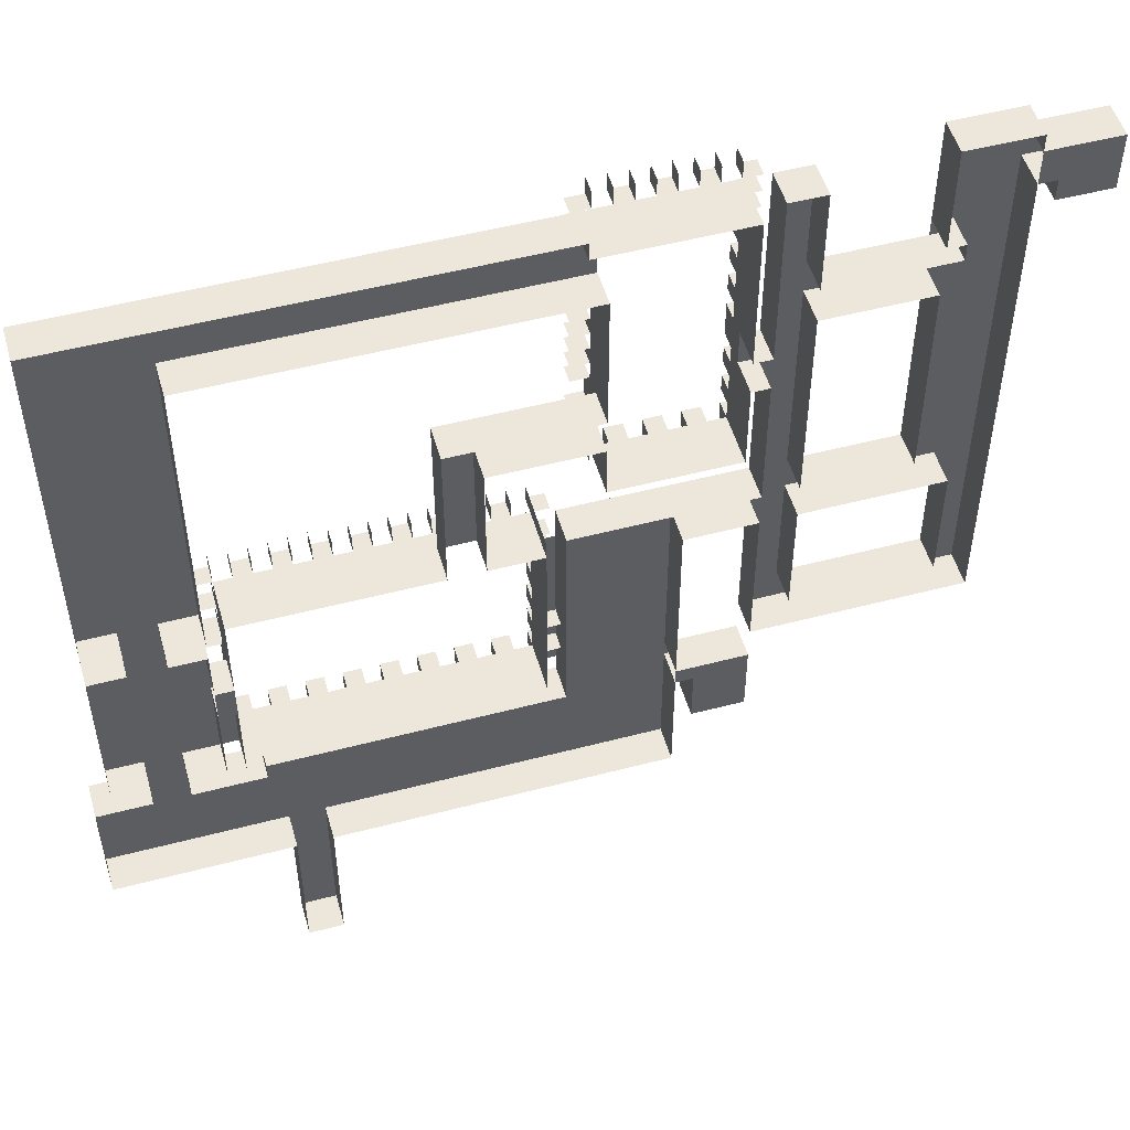
<metadata>
{"format":"obj","ext":"obj","renderer":"f3d","projection":"perspective","resolution":1024,"background":"white","views":[{"elev":51.6,"azim":-15.9,"up":"+Z"}]}
</metadata>
<code>
v 5 1 11
v 4 1 11
v 5 1 9
v 4 1 9
v 5 3 9
v 4 3 9
v 4 3 11
v 5 3 11
v 2 1 4
v 2 1 3
v 2 3 4
v 2 3 3
v 0 1 3
v 0 1 4
v 0 3 3
v 0 3 4
v 7 1 -4
v 7 3 -4
v 7 1 -5
v 7 3 -5
v 9 1 -5
v 9 3 -5
v 9 1 -4
v 9 3 -4
v 21 3 7
v 22 3 7
v 21 2 7
v 22 2 7
v 21 2 9
v 22 2 9
v 21 3 9
v 22 3 9
v 16 3 16
v 16 1 16
v 16 3 17
v 16 1 17
v 18 3 17
v 18 1 17
v 18 3 16
v 18 1 16
v 4 3 4
v 5 3 4
v 31 3 27
v 31 1 27
v 32 3 27
v 32 1 27
v 31 3 25
v 32 3 25
v 31 1 25
v 32 1 25
v 5 1 4
v 5 1 14
v 5 3 14
v 5 1 5
v 5 3 5
v 6 1 5
v 6 3 5
v 21 1 5
v 21 3 5
v 21 2 5
v 21 1 6
v 21 2 6
v 21 1 9
v 21 1 10
v 21 2 10
v 21 3 10
v 21 1 12
v 21 3 12
v 21 1 14
v 21 3 14
v 21 1 15
v 21 2 15
v 21 3 15
v 21 3 17
v 21 1 17
v 21 4 17
v 21 4 15
v 21 4 5
v 6 4 5
v 5 4 5
v 5 1 15
v 5 3 15
v 5 3 16
v 5 1 16
v 6 3 16
v 6 1 16
v 15 3 16
v 15 1 16
v 21 1 16
v 21 3 16
v 20 1 16
v 20 3 16
v 20 4 16
v 21 4 16
v 18 4 16
v 16 4 16
v 5 4 16
v 5 4 15
v 5 4 14
v 5 4 11
v 5 4 4
v 25 3 36
v 25 1 36
v 31 3 36
v 31 1 36
v 31 3 28
v 31 1 28
v 24 3 36
v 24 4 36
v 25 4 36
v 31 4 36
v 31 4 28
v 31 4 27
v 31 4 25
v 31 4 24
v 31 3 24
v 31 1 24
v 31 3 20
v 31 1 20
v 24 3 20
v 24 1 20
v 24 3 22
v 24 1 22
v 24 3 23
v 24 1 23
v 24 3 25
v 24 1 25
v 24 3 26
v 24 1 26
v 24 3 32
v 24 1 32
v 24 3 33
v 24 1 33
v 24 4 33
v 24 4 32
v 24 4 26
v 24 4 25
v 24 4 22
v 24 4 23
v 24 4 20
v 31 4 20
v 5 5 11
v 5 4 9
v 5 5 9
v 4 4 11
v 4 5 11
v 18 5 16
v 16 5 16
v 16 5 17
v 16 4 17
v 18 4 17
v 18 5 17
v 24 5 25
v 24 5 23
v 31 5 25
v 31 5 27
v 32 5 28
v 31 5 28
v 32 4 28
v 23 5 23
v 23 4 23
v 24 5 26
v 24 5 27
v 24 4 27
v 24 5 28
v 24 4 28
v 24 5 29
v 24 4 29
v 24 5 30
v 24 4 30
v 24 5 31
v 24 4 31
v 23 5 32
v 23 4 32
v 24 5 32
v 24 5 33
v 24 5 34
v 24 4 34
v 24 5 35
v 24 4 35
v 25 5 36
v 26 5 36
v 26 4 36
v 27 5 36
v 27 4 36
v 28 5 36
v 28 4 36
v 29 5 36
v 29 4 36
v 30 5 36
v 30 4 36
v 31 5 35
v 31 4 35
v 31 5 34
v 31 4 34
v 31 5 33
v 31 4 33
v 31 5 32
v 31 4 32
v 31 5 31
v 31 4 31
v 31 5 30
v 31 4 30
v 31 5 29
v 31 4 29
v 31 5 24
v 31 5 23
v 31 4 23
v 31 5 22
v 31 4 22
v 31 5 21
v 31 4 21
v 30 5 20
v 30 4 20
v 29 5 20
v 29 4 20
v 28 5 20
v 28 4 20
v 27 5 20
v 27 4 20
v 26 5 20
v 26 4 20
v 25 5 20
v 25 4 20
v 24 5 21
v 24 4 21
v 24 5 22
v 32 5 24
v 32 4 24
v 32 4 23
v 32 5 23
v 32 5 22
v 32 4 22
v 32 4 21
v 32 5 21
v 32 4 25
v 32 5 25
v 32 5 27
v 32 4 27
v 32 5 29
v 32 4 29
v 32 4 30
v 32 5 30
v 32 5 31
v 32 4 31
v 32 4 32
v 32 5 32
v 32 5 33
v 32 4 33
v 32 4 34
v 32 5 34
v 32 5 35
v 32 4 35
v 32 5 36
v 31 5 36
v 32 4 36
v 31 4 37
v 31 5 37
v 28 4 37
v 28 5 37
v 29 5 37
v 29 4 37
v 30 4 37
v 30 5 37
v 27 5 37
v 27 4 37
v 26 4 37
v 26 5 37
v 25 5 37
v 25 4 37
v 24 5 37
v 24 5 36
v 24 4 37
v 23 4 36
v 23 5 36
v 23 4 35
v 23 5 35
v 23 4 33
v 23 5 33
v 23 5 34
v 23 4 34
v 23 4 31
v 23 5 31
v 23 5 30
v 23 4 30
v 23 4 29
v 23 5 29
v 23 5 28
v 23 4 28
v 23 4 27
v 23 5 27
v 23 5 26
v 23 4 26
v 23 4 25
v 23 5 25
v 23 4 22
v 23 5 22
v 23 5 21
v 23 4 21
v 23 5 20
v 24 5 20
v 23 4 20
v 24 4 19
v 24 5 19
v 25 4 19
v 25 5 19
v 26 5 19
v 26 4 19
v 27 4 19
v 27 5 19
v 28 5 19
v 28 4 19
v 29 4 19
v 29 5 19
v 30 5 19
v 30 4 19
v 31 5 19
v 31 5 20
v 31 4 19
v 32 5 20
v 32 4 20
v 5 4 8
v 5 5 8
v 5 4 7
v 5 5 7
v 5 4 6
v 5 5 6
v 5 5 5
v 6 5 5
v 7 4 5
v 7 5 5
v 8 4 5
v 8 5 5
v 9 4 5
v 9 5 5
v 10 4 5
v 10 5 5
v 11 4 5
v 11 5 5
v 12 4 5
v 12 5 5
v 13 4 5
v 13 5 5
v 14 4 5
v 14 5 5
v 15 4 5
v 15 5 5
v 16 4 5
v 16 5 5
v 17 4 5
v 17 5 5
v 18 4 5
v 18 5 5
v 19 4 5
v 19 5 5
v 20 4 5
v 20 5 5
v 21 4 6
v 21 5 6
v 21 4 7
v 21 5 7
v 21 4 8
v 21 5 8
v 21 4 9
v 21 5 9
v 21 4 10
v 21 5 10
v 21 4 11
v 21 5 11
v 21 4 12
v 21 5 12
v 21 4 13
v 21 5 13
v 21 4 14
v 21 5 14
v 21 5 15
v 20 5 16
v 19 4 16
v 19 5 16
v 15 4 16
v 15 5 16
v 14 4 16
v 14 5 16
v 13 4 16
v 13 5 16
v 12 4 16
v 12 5 16
v 11 4 16
v 11 5 16
v 10 4 16
v 10 5 16
v 9 4 16
v 9 5 16
v 8 4 16
v 8 5 16
v 7 4 16
v 7 5 16
v 6 4 16
v 6 5 16
v 5 5 16
v 4 4 16
v 4 5 16
v 5 5 15
v 5 5 14
v 5 4 13
v 5 5 13
v 5 4 12
v 5 5 12
v 13 5 17
v 13 4 17
v 11 5 17
v 11 4 17
v 14 4 17
v 14 5 17
v 15 5 17
v 15 4 17
v 19 4 17
v 19 5 17
v 20 5 17
v 20 4 17
v 22 5 14
v 22 4 14
v 22 4 13
v 22 5 13
v 22 4 11
v 22 5 11
v 22 5 12
v 22 4 12
v 21 5 16
v 21 5 17
v 22 5 16
v 22 4 16
v 22 5 10
v 22 4 10
v 22 4 9
v 22 5 9
v 22 5 8
v 22 4 8
v 22 4 7
v 22 5 7
v 21 5 4
v 21 5 5
v 21 4 4
v 22 4 5
v 22 5 5
v 22 5 6
v 22 4 6
v 20 4 4
v 20 5 4
v 19 5 4
v 19 4 4
v 18 4 4
v 18 5 4
v 17 5 4
v 17 4 4
v 16 4 4
v 16 5 4
v 15 5 4
v 15 4 4
v 14 4 4
v 14 5 4
v 13 5 4
v 13 4 4
v 12 4 4
v 12 5 4
v 11 5 4
v 11 4 4
v 10 4 4
v 10 5 4
v 9 5 4
v 9 4 4
v 8 4 4
v 8 5 4
v 7 5 4
v 7 4 4
v 6 4 4
v 6 5 4
v 4 5 5
v 4 4 5
v 4 4 8
v 4 5 8
v 4 4 6
v 4 5 6
v 4 5 7
v 4 4 7
v 4 4 12
v 4 5 12
v 4 4 14
v 4 5 14
v 5 5 17
v 5 4 17
v 6 4 17
v 6 5 17
v 8 4 17
v 8 5 17
v 10 4 17
v 10 5 17
v 7 5 17
v 7 4 17
v 9 5 17
v 9 4 17
v 12 4 17
v 12 5 17
v 4 1 4
v 4 1 14
v 4 3 14
v 4 1 3
v 4 3 3
v 6 1 3
v 6 1 4
v 6 3 3
v 6 3 4
v 5 1 3
v 5 3 3
v -2 1 4
v -2 3 4
v -2 1 3
v -2 3 3
v -2 1 11
v -2 1 14
v -2 3 11
v -2 3 14
v -2 1 9
v -2 3 9
v -3 1 3
v -3 3 3
v -3 1 -4
v -3 3 -4
v 6 1 -4
v 6 3 -4
v 7 1 -13
v 7 3 -13
v 10 1 -4
v 10 3 -4
v 9 1 -13
v 9 3 -13
v 28 1 -4
v 28 3 -4
v 28 1 2
v 28 3 2
v 28 1 3
v 28 3 3
v 32 1 6
v 32 3 6
v 33 1 6
v 33 3 6
v 28 1 4
v 28 3 4
v 28 1 5
v 28 3 5
v 22 3 4
v 22 1 4
v 22 3 5
v 22 1 5
v 21 3 4
v 21 1 4
v 22 2 5
v 22 1 7
v 22 1 9
v 22 2 10
v 22 1 10
v 22 3 10
v 22 3 12
v 22 1 12
v 22 3 14
v 22 1 14
v 22 2 15
v 22 1 15
v 22 3 15
v 22 1 17
v 28 1 17
v 22 3 17
v 28 3 17
v 32 1 17
v 32 1 18
v 32 3 17
v 32 3 18
v 31 3 17
v 31 1 17
v 29 3 15
v 29 1 15
v 28 3 15
v 28 1 15
v 28 1 14
v 28 3 14
v 32 3 14
v 32 1 14
v 32 3 15
v 32 1 15
v 31 1 15
v 31 3 15
v 44 1 6
v 44 3 6
v 44 1 27
v 44 3 27
v 44 1 28
v 44 3 28
v 44 1 35
v 44 3 35
v 44 1 37
v 44 3 37
v 44 1 38
v 44 3 38
v 40 1 38
v 40 3 38
v 40 1 31
v 40 3 31
v 39 1 31
v 39 3 31
v 40 1 32
v 40 3 32
v 41 1 32
v 41 3 32
v 41 1 31
v 41 3 31
v 34 3 32
v 34 1 32
v 34 3 31
v 34 1 31
v 35 1 31
v 35 3 31
v 34 1 37
v 34 3 37
v 32 1 37
v 32 3 37
v 40 1 29
v 34 1 29
v 40 3 29
v 34 3 29
v 40 1 17
v 40 3 17
v 34 1 17
v 34 3 17
v 34 1 15
v 34 1 8
v 34 3 15
v 34 3 8
v 42 1 15
v 42 3 15
v 42 1 8
v 42 3 8
v 0 1 15
v -2 1 15
v 0 3 15
v -2 3 15
v 0 1 14
v 0 3 14
v 2 1 15
v 2 1 14
v 2 3 15
v 2 3 14
v 4 1 15
v 4 3 15
v 4 1 16
v 4 3 16
v 4 1 17
v 4 3 17
v -2 3 33
v -2 1 33
v -2 3 37
v -2 1 37
v 24 3 37
v 24 1 37
v 23 3 37
v 23 1 37
v 23 3 36
v 23 1 36
v 32 1 36
v 32 3 36
v 32 1 28
v 32 3 28
v 32 3 24
v 32 1 24
v 32 1 20
v 32 3 20
v 32 1 19
v 32 3 19
v 23 3 23
v 23 1 23
v 18 1 22
v 18 3 22
v 18 1 23
v 18 3 23
v 19 3 23
v 19 1 23
v 16 3 25
v 16 1 25
v 23 3 25
v 23 1 25
v 23 1 33
v 23 3 33
v 4 1 32
v 4 3 32
v 4 1 33
v 4 3 33
v 24 1 36
v 5 3 33
v 5 1 33
v 29 1 3
v 29 3 3
v 29 3 -0.25
v 29 1 -0.25
v 29 3 2
v 29 1 2
v 32 1 -0.25
v 32 3 -0.25
v 32 1 4
v 32 3 4
v 29 1 4
v 29 3 4
v 45 1 35
v 45 3 35
v 45 1 33.75
v 45 3 33.75
v 48 1 33.75
v 48 3 33.75
v 48 1 37
v 48 3 37
v 45 1 37
v 45 3 37
v 32 1 3
v 44 1 36
v 45 1 36
v 48 1 36
v 32 3 2
v 32 3 3
v 48 3 35
v 16 3 23
v 18 3 25
v -2 3 17
v -2 3 16
v 4 3 37
v 21 3 3
v 22 3 3
v 21 3 -4
v 22 3 -4
v 5 3 -4
v 4 3 -4
v -2 3 -4
v 40 3 15
v 32 3 8
v 34 3 6
v 42 3 6
v 44 3 8
v 44 3 15
v 44 3 17
v 44 3 29
v 44 3 31
v 32 3 31
v 32 3 29
o MAP
f 3 2 1
f 3 4 2
f 5 4 3
f 5 6 4
f 7 1 2
f 7 8 1
f 11 10 9
f 11 12 10
f 15 14 13
f 15 16 14
f 19 18 17
f 19 20 18
f 23 22 21
f 23 24 22
f 27 26 25
f 27 28 26
f 31 30 29
f 31 32 30
f 35 34 33
f 35 36 34
f 39 38 37
f 39 40 38
f 41 8 7
f 41 42 8
f 45 44 43
f 45 46 44
f 49 48 47
f 49 50 48
f 42 3 51
f 42 5 3
f 8 52 1
f 8 53 52
f 56 55 54
f 56 57 55
f 58 57 56
f 58 59 57
f 61 60 58
f 61 62 60
f 27 59 60
f 27 25 59
f 63 62 61
f 63 29 62
f 64 29 63
f 64 65 29
f 66 29 65
f 66 31 29
f 67 65 64
f 67 68 65
f 68 66 65
f 69 68 67
f 69 70 68
f 71 70 69
f 71 72 70
f 73 70 72
f 73 75 74
f 73 71 75
f 77 74 76
f 77 73 74
f 78 73 77
f 78 59 73
f 79 59 78
f 79 57 59
f 80 57 79
f 80 55 57
f 53 81 52
f 53 82 81
f 83 81 82
f 83 84 81
f 85 84 83
f 85 86 84
f 87 86 85
f 87 88 86
f 33 88 87
f 33 34 88
f 91 90 89
f 91 92 90
f 40 92 91
f 40 39 92
f 93 90 92
f 93 94 90
f 95 92 39
f 95 93 92
f 33 95 39
f 33 96 95
f 83 96 33
f 83 97 96
f 82 97 83
f 82 98 97
f 53 98 82
f 53 99 98
f 8 99 53
f 8 100 99
f 42 100 8
f 42 101 100
f 104 103 102
f 104 105 103
f 106 105 104
f 106 107 105
f 109 102 108
f 109 110 102
f 110 104 102
f 110 111 104
f 111 106 104
f 111 112 106
f 112 43 106
f 112 113 43
f 114 43 113
f 114 47 43
f 115 47 114
f 115 116 47
f 117 47 116
f 117 49 47
f 118 117 116
f 118 119 117
f 120 119 118
f 120 121 119
f 122 121 120
f 122 123 121
f 124 123 122
f 124 125 123
f 128 127 126
f 128 129 127
f 130 129 128
f 130 131 129
f 132 131 130
f 132 133 131
f 132 109 108
f 132 134 109
f 135 132 130
f 135 134 132
f 136 130 128
f 136 135 130
f 137 128 126
f 137 136 128
f 138 124 122
f 138 139 124
f 140 122 120
f 140 138 122
f 141 120 118
f 141 140 120
f 115 118 116
f 115 141 118
f 137 124 139
f 137 126 124
f 31 27 29
f 31 25 27
f 100 143 142
f 143 144 142
f 100 142 145
f 142 146 145
f 95 96 147
f 96 148 147
f 148 96 149
f 96 150 149
f 95 147 95
f 147 147 95
f 95 147 151
f 147 152 151
f 137 139 153
f 139 154 153
f 114 113 155
f 113 156 155
f 158 112 157
f 112 159 157
f 154 139 160
f 139 161 160
f 163 136 162
f 163 164 136
f 167 166 165
f 167 168 166
f 171 170 169
f 171 172 170
f 175 174 173
f 175 135 174
f 176 135 175
f 176 134 135
f 179 178 177
f 179 180 178
f 182 110 181
f 182 183 110
f 186 185 184
f 186 187 185
f 190 189 188
f 190 191 189
f 157 112 158
f 157 159 112
f 194 193 192
f 194 195 193
f 198 197 196
f 198 199 197
f 202 201 200
f 202 203 201
f 158 205 204
f 158 112 205
f 207 115 206
f 207 208 115
f 211 210 209
f 211 212 210
f 215 214 213
f 215 216 214
f 219 218 217
f 219 220 218
f 223 222 221
f 223 224 222
f 160 139 154
f 160 161 139
f 227 226 225
f 227 138 226
f 206 115 228
f 115 229 228
f 208 207 230
f 207 231 230
f 209 210 232
f 210 233 232
f 212 211 234
f 211 235 234
f 114 155 236
f 155 237 236
f 156 113 238
f 113 239 238
f 204 205 240
f 205 241 240
f 203 202 242
f 202 243 242
f 200 201 244
f 201 245 244
f 199 198 246
f 198 247 246
f 196 197 248
f 197 249 248
f 195 194 250
f 194 251 250
f 192 193 252
f 193 253 252
f 255 254 111
f 254 256 111
f 258 255 257
f 255 111 257
f 187 186 259
f 186 260 259
f 188 189 261
f 189 262 261
f 191 190 263
f 190 264 263
f 184 185 265
f 185 266 265
f 183 182 267
f 182 268 267
f 181 110 269
f 110 270 269
f 272 271 109
f 271 273 109
f 275 272 274
f 272 109 274
f 180 179 276
f 179 277 276
f 134 176 278
f 176 279 278
f 177 178 280
f 178 281 280
f 172 171 282
f 171 283 282
f 169 170 284
f 170 285 284
f 168 167 286
f 167 287 286
f 165 166 288
f 166 289 288
f 164 163 290
f 163 291 290
f 162 136 292
f 136 293 292
f 137 153 294
f 153 295 294
f 138 227 296
f 227 297 296
f 225 226 298
f 226 299 298
f 301 300 140
f 300 302 140
f 304 301 303
f 301 140 303
f 224 223 305
f 223 306 305
f 221 222 307
f 222 308 307
f 220 219 309
f 219 310 309
f 217 218 311
f 218 312 311
f 216 215 313
f 215 314 313
f 213 214 315
f 214 316 315
f 318 317 141
f 317 319 141
f 318 141 320
f 141 321 320
f 322 144 143
f 322 323 144
f 326 325 324
f 326 327 325
f 79 328 80
f 79 329 328
f 332 331 330
f 332 333 331
f 336 335 334
f 336 337 335
f 340 339 338
f 340 341 339
f 344 343 342
f 344 345 343
f 348 347 346
f 348 349 347
f 352 351 350
f 352 353 351
f 356 355 354
f 356 357 355
f 360 359 358
f 360 361 359
f 364 363 362
f 364 365 363
f 368 367 366
f 368 369 367
f 372 371 370
f 372 373 371
f 77 375 374
f 77 376 375
f 378 377 93
f 378 379 377
f 382 381 380
f 382 383 381
f 386 385 384
f 386 387 385
f 390 389 388
f 390 391 389
f 394 393 392
f 394 395 393
f 398 397 396
f 398 399 397
f 97 400 97
f 97 400 400
f 401 97 401
f 401 97 97
f 400 402 400
f 400 402 402
f 402 401 402
f 402 401 401
f 99 403 98
f 99 404 403
f 407 406 405
f 407 408 406
f 385 409 384
f 409 410 384
f 389 411 388
f 411 412 388
f 414 383 413
f 383 382 413
f 381 415 380
f 415 416 380
f 418 379 417
f 379 378 417
f 377 419 93
f 419 420 93
f 375 421 374
f 421 422 374
f 424 373 423
f 373 372 423
f 426 369 425
f 369 368 425
f 371 427 370
f 427 428 370
f 430 429 76
f 429 94 76
f 429 431 94
f 431 432 94
f 367 433 366
f 433 434 366
f 436 365 435
f 365 364 435
f 363 437 362
f 437 438 362
f 440 361 439
f 361 360 439
f 442 441 78
f 441 443 78
f 445 442 444
f 442 78 444
f 359 446 358
f 446 447 358
f 449 357 448
f 357 356 448
f 355 450 354
f 450 451 354
f 453 353 452
f 353 352 452
f 351 454 350
f 454 455 350
f 457 349 456
f 349 348 456
f 347 458 346
f 458 459 346
f 461 345 460
f 345 344 460
f 343 462 342
f 462 463 342
f 465 341 464
f 341 340 464
f 339 466 338
f 466 467 338
f 469 337 468
f 337 336 468
f 335 470 334
f 470 471 334
f 473 333 472
f 333 332 472
f 331 474 331
f 474 474 331
f 331 474 330
f 474 475 330
f 477 329 476
f 329 79 476
f 328 478 80
f 478 479 80
f 481 323 480
f 323 322 480
f 483 327 482
f 327 326 482
f 325 484 324
f 484 485 324
f 487 408 486
f 408 407 486
f 489 404 488
f 404 99 488
f 400 490 97
f 490 491 97
f 400 97 402
f 97 401 402
f 493 399 492
f 399 398 492
f 495 395 494
f 395 394 494
f 497 391 496
f 391 390 496
f 397 498 396
f 498 499 396
f 393 500 392
f 500 501 392
f 503 387 502
f 387 386 502
f 6 504 4
f 6 41 504
f 506 2 505
f 506 7 2
f 41 9 504
f 41 11 9
f 12 507 10
f 12 508 507
f 511 510 509
f 511 512 510
f 508 513 507
f 508 514 513
f 16 515 14
f 16 516 515
f 518 13 517
f 518 15 13
f 521 520 519
f 521 522 520
f 516 523 515
f 516 524 523
f 526 517 525
f 526 518 517
f 527 526 525
f 527 528 526
f 529 528 527
f 529 530 528
f 17 530 529
f 17 18 530
f 531 20 19
f 531 532 20
f 533 24 23
f 533 534 24
f 21 536 535
f 21 22 536
f 537 534 533
f 537 538 534
f 539 538 537
f 539 540 538
f 541 540 539
f 541 542 540
f 545 544 543
f 545 546 544
f 549 548 547
f 549 550 548
f 511 513 514
f 511 509 513
f 553 552 551
f 553 554 552
f 555 510 512
f 555 556 510
f 551 556 555
f 551 552 556
f 28 554 557
f 28 558 554
f 26 557 553
f 26 28 557
f 30 558 28
f 30 559 558
f 560 559 30
f 560 561 559
f 32 560 30
f 32 562 560
f 563 561 560
f 563 564 561
f 563 560 562
f 565 564 563
f 565 566 564
f 567 566 565
f 567 568 566
f 565 569 567
f 572 571 570
f 572 573 571
f 576 575 574
f 576 577 575
f 568 572 570
f 568 569 572
f 578 571 573
f 578 579 571
f 576 579 578
f 576 574 579
f 582 581 580
f 582 583 581
f 584 550 549
f 584 585 550
f 588 587 586
f 588 589 587
f 583 585 584
f 583 582 585
f 590 580 581
f 590 591 580
f 589 591 590
f 589 588 591
f 543 586 587
f 543 544 586
f 592 546 545
f 592 593 546
f 594 593 592
f 594 595 593
f 596 595 594
f 596 597 595
f 598 597 596
f 598 599 597
f 602 601 600
f 602 603 601
f 604 603 602
f 604 605 603
f 608 607 606
f 608 609 607
f 610 605 604
f 610 611 605
f 614 613 612
f 614 615 613
f 618 617 616
f 618 619 617
f 612 611 610
f 612 613 611
f 615 606 607
f 615 614 606
f 620 609 608
f 620 621 609
f 619 621 620
f 619 618 621
f 622 616 617
f 622 623 616
f 624 623 622
f 624 625 623
f 628 627 626
f 628 629 627
f 631 626 630
f 631 628 626
f 629 632 627
f 629 633 632
f 633 630 632
f 633 631 630
f 636 635 634
f 636 637 635
f 639 634 638
f 639 636 634
f 637 640 635
f 637 641 640
f 641 638 640
f 641 639 638
f 644 643 642
f 644 645 643
f 647 642 646
f 647 644 642
f 522 646 520
f 522 647 646
f 650 649 648
f 650 651 649
f 653 648 652
f 653 650 648
f 651 505 649
f 651 506 505
f 654 653 652
f 654 655 653
f 656 655 654
f 656 657 655
f 658 643 645
f 658 659 643
f 660 659 658
f 660 661 659
f 662 661 660
f 662 663 661
f 666 665 664
f 666 667 665
f 668 625 624
f 668 669 625
f 670 669 668
f 670 671 669
f 46 671 670
f 46 45 671
f 50 672 48
f 50 673 672
f 674 672 673
f 674 675 672
f 676 675 674
f 676 677 675
f 575 677 676
f 575 577 677
f 678 125 124
f 678 679 125
f 682 681 680
f 682 683 681
f 684 679 678
f 684 685 679
f 683 685 684
f 683 682 685
f 37 680 681
f 37 38 680
f 686 36 35
f 686 687 36
f 688 687 686
f 688 689 687
f 126 689 688
f 126 127 689
f 133 691 690
f 133 132 691
f 694 693 692
f 694 695 693
f 667 108 696
f 667 666 108
f 697 690 691
f 697 698 690
f 695 698 697
f 695 694 698
f 657 692 693
f 657 656 692
f 26 30 28
f 26 32 30
f 524 519 523
f 524 521 519
f 535 532 531
f 535 536 532
f 699 542 541
f 699 700 542
f 703 702 701
f 703 704 702
f 700 704 703
f 700 699 704
f 705 701 702
f 705 706 701
f 707 706 705
f 707 708 706
f 709 708 707
f 709 710 708
f 547 710 709
f 547 548 710
f 711 599 598
f 711 712 599
f 715 714 713
f 715 716 714
f 717 716 715
f 717 718 716
f 712 713 714
f 712 711 713
f 719 718 717
f 719 720 718
f 600 720 719
f 600 601 720
f 709 541 547
f 709 699 541
f 707 699 709
f 707 721 699
f 705 699 721
f 705 702 699
f 719 722 600
f 719 723 722
f 717 723 719
f 717 724 723
f 715 723 724
f 715 713 723
f 722 723 598
f 723 711 598
f 710 542 700
f 710 548 542
f 725 700 703
f 725 726 700
f 706 703 701
f 706 725 703
f 726 710 700
f 726 708 710
f 716 712 714
f 716 727 712
f 727 720 712
f 727 718 720
f 18 22 24
f 18 20 22
f 59 569 73
f 59 553 569
f 35 39 37
f 35 33 39
f 126 678 124
f 126 688 678
f 536 20 532
f 536 22 20
f 683 35 37
f 683 728 35
f 729 728 683
f 729 686 728
f 678 729 683
f 678 688 729
f 31 26 25
f 31 32 26
f 70 563 68
f 70 565 563
f 25 28 27
f 25 26 28
f 32 29 30
f 32 31 29
f 720 599 712
f 720 601 599
f 730 655 657
f 730 731 655
f 731 653 655
f 731 645 653
f 645 506 653
f 645 522 506
f 522 7 506
f 522 521 7
f 521 41 7
f 521 516 41
f 516 508 41
f 516 518 508
f 695 660 658
f 695 732 660
f 691 732 695
f 691 664 732
f 730 695 658
f 730 657 695
f 733 551 555
f 733 734 551
f 511 555 512
f 511 733 555
f 735 734 733
f 735 736 734
f 530 733 511
f 530 735 733
f 737 511 514
f 737 530 511
f 738 514 508
f 738 737 514
f 739 508 518
f 739 738 508
f 528 518 526
f 528 739 518
f 538 734 736
f 538 542 734
f 542 551 734
f 542 548 551
f 582 551 548
f 582 569 551
f 573 569 582
f 573 572 569
f 588 573 582
f 588 576 573
f 636 576 588
f 636 633 576
f 740 633 636
f 740 631 633
f 741 636 588
f 741 637 636
f 544 637 741
f 544 742 637
f 743 637 742
f 743 641 637
f 593 641 743
f 593 744 641
f 745 641 744
f 745 639 641
f 745 631 740
f 745 746 631
f 747 631 746
f 747 628 631
f 748 628 747
f 748 607 628
f 603 607 748
f 603 605 607
f 618 628 607
f 618 629 628
f 749 629 618
f 749 750 629
f 623 749 618
f 623 625 749
f 576 629 750
f 576 633 629
f 102 696 108
f 102 103 696
f 43 107 106
f 43 44 107
f 47 45 43
f 47 48 45
f 691 108 666
f 691 132 108

</code>
